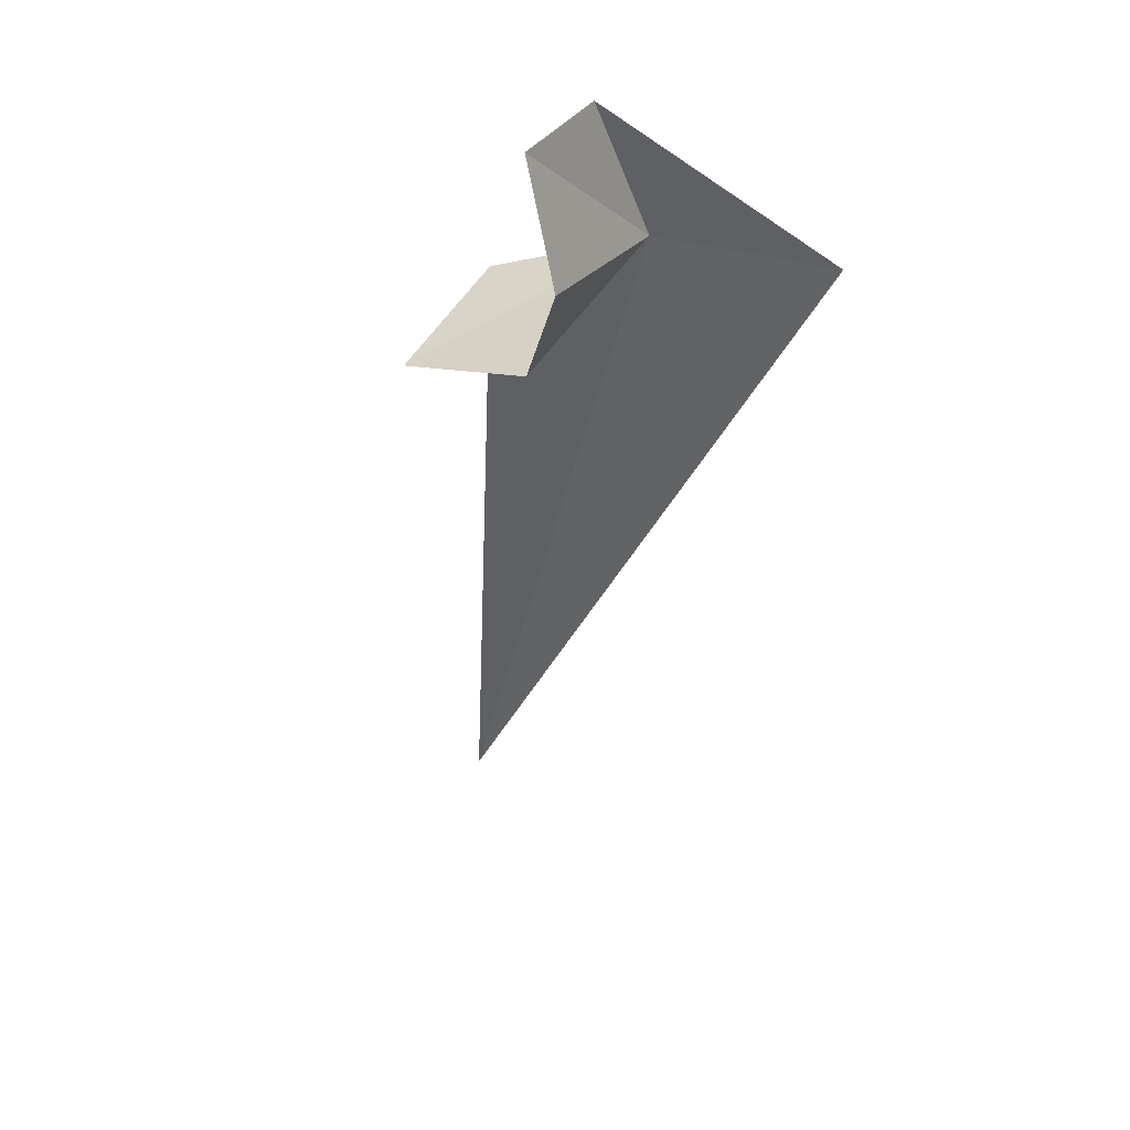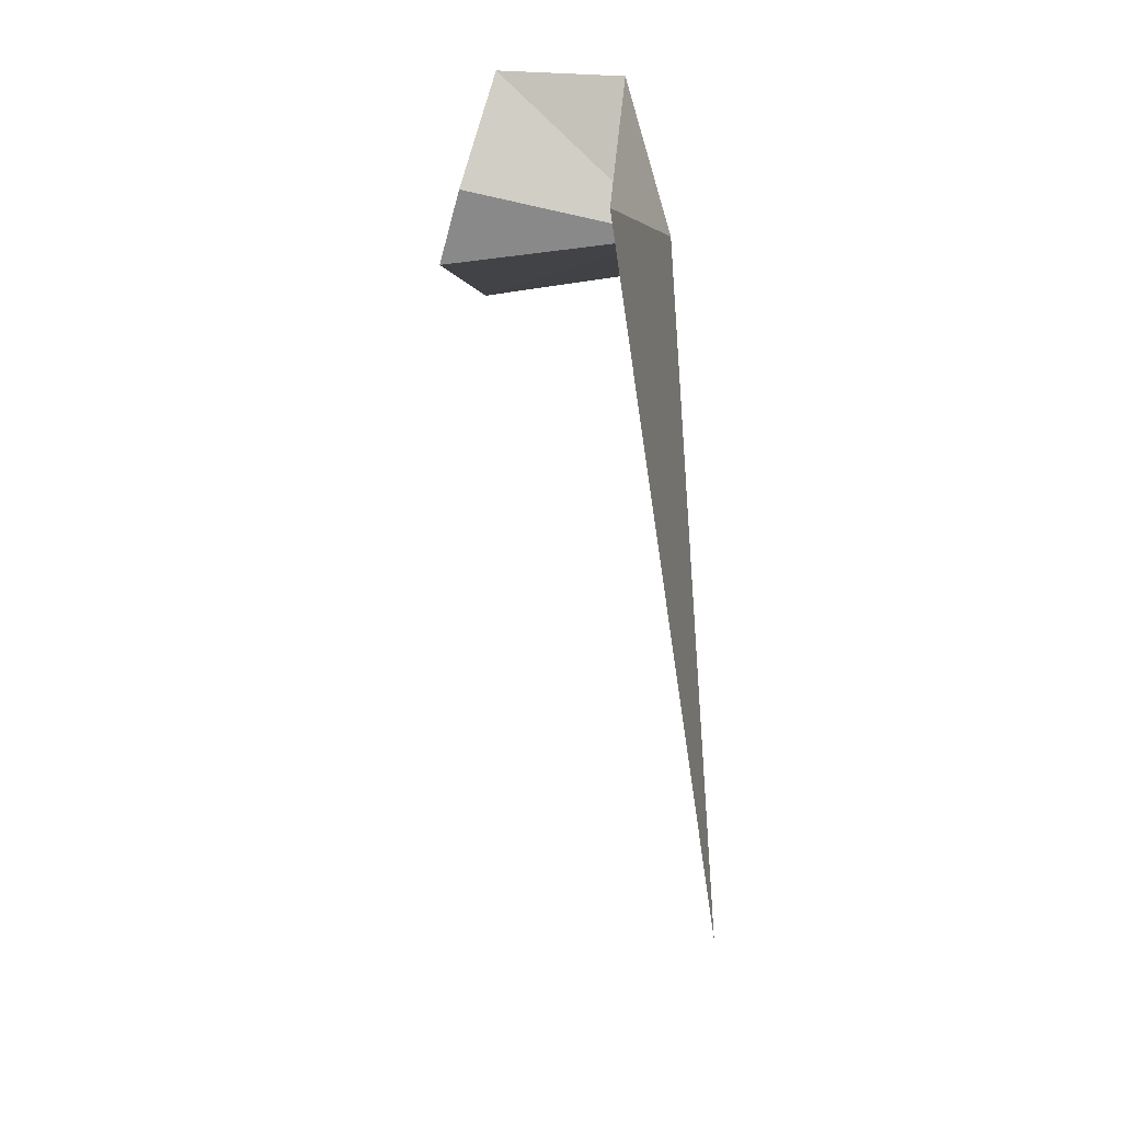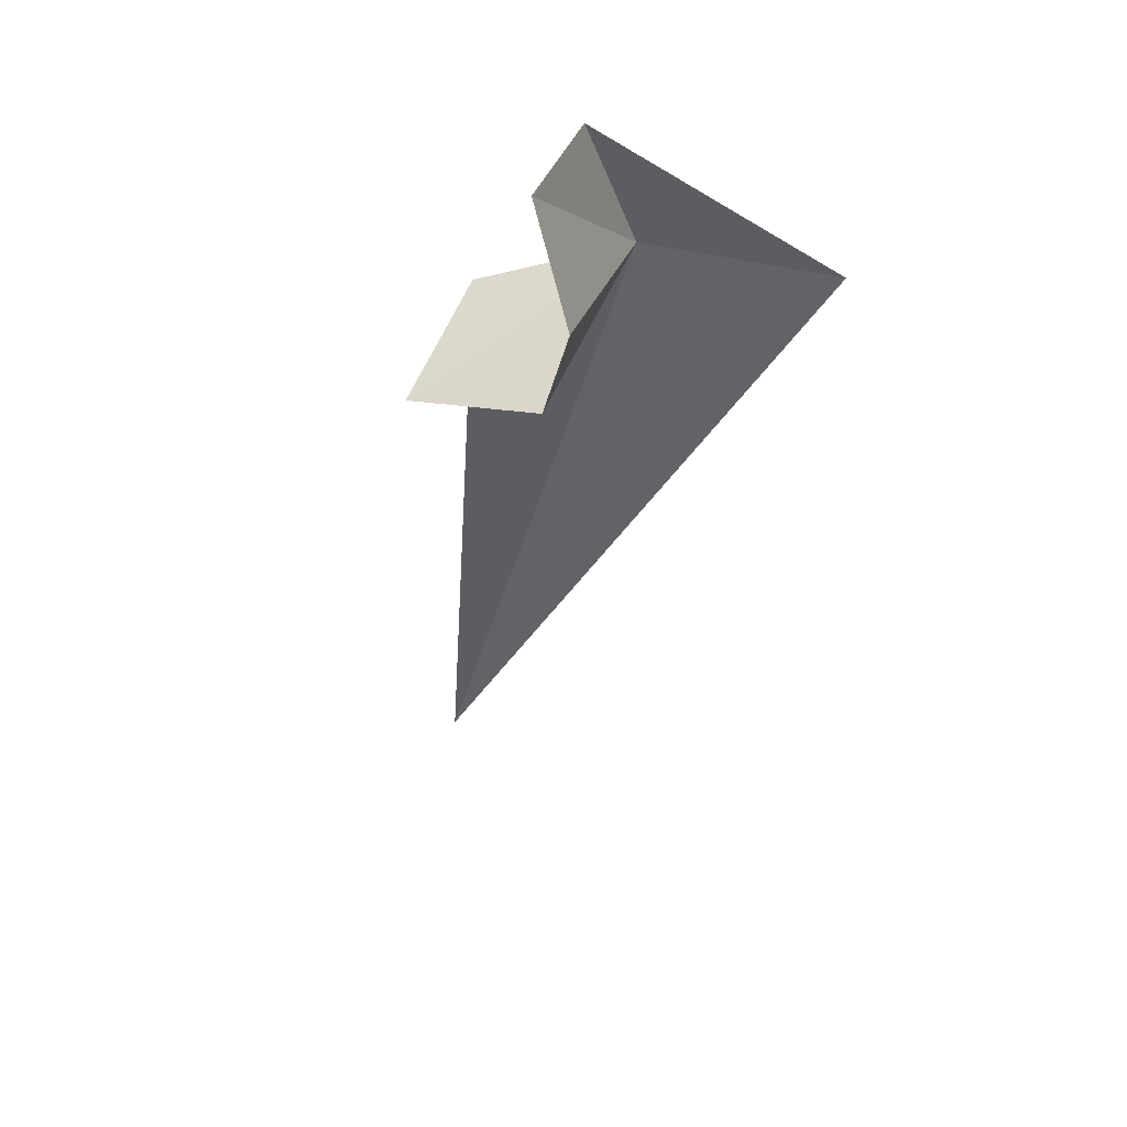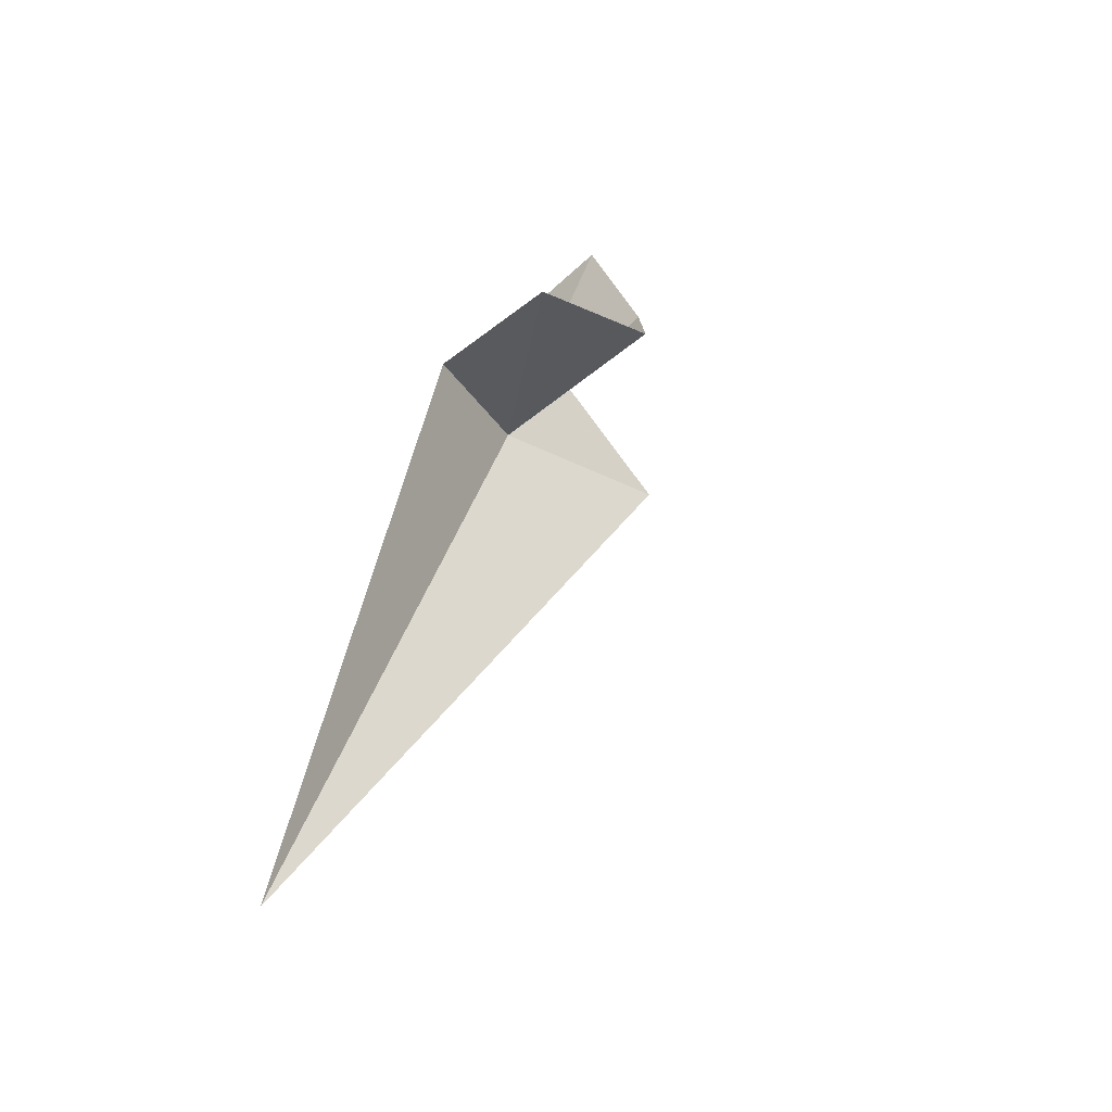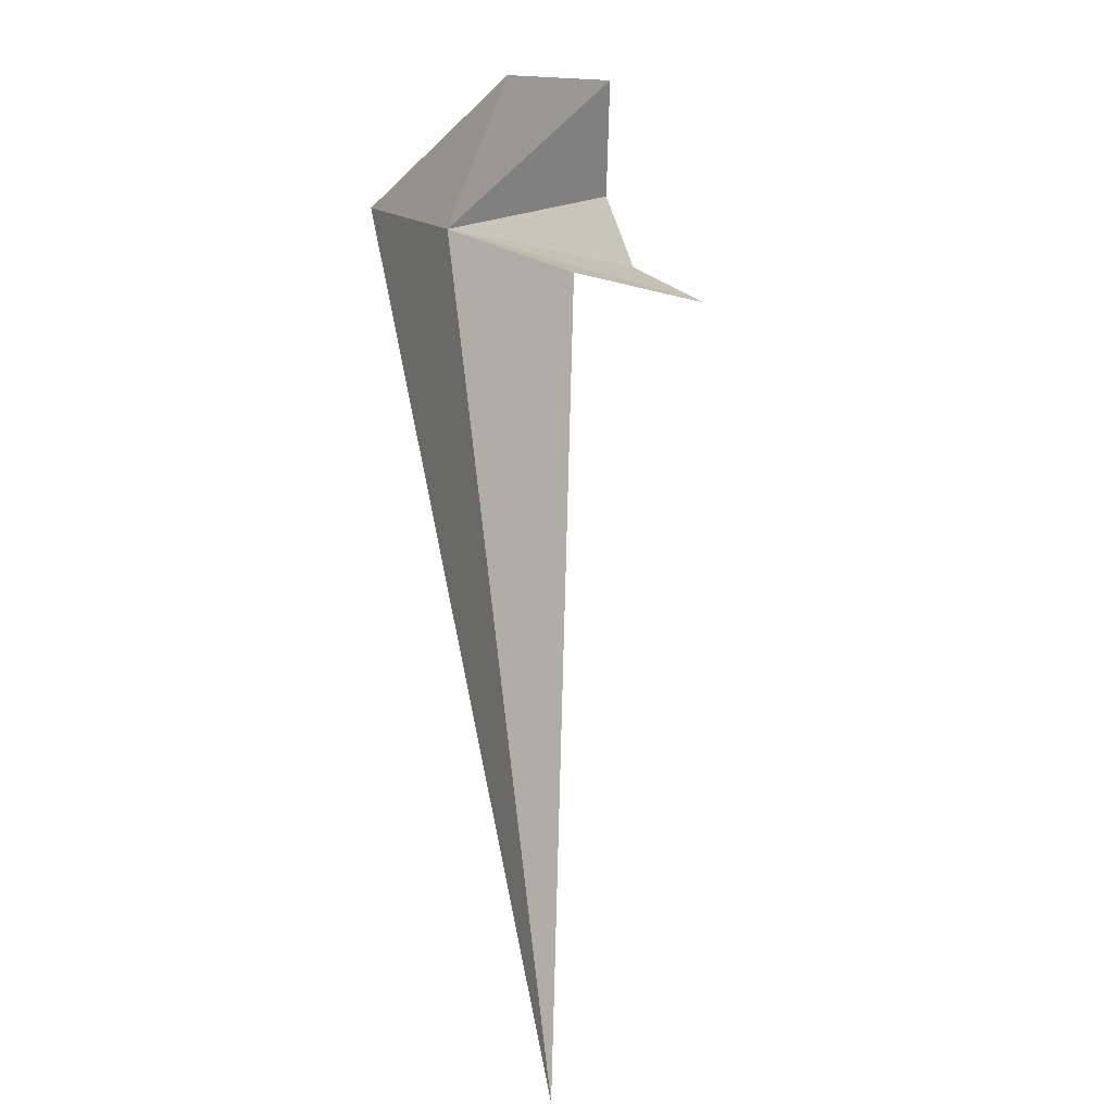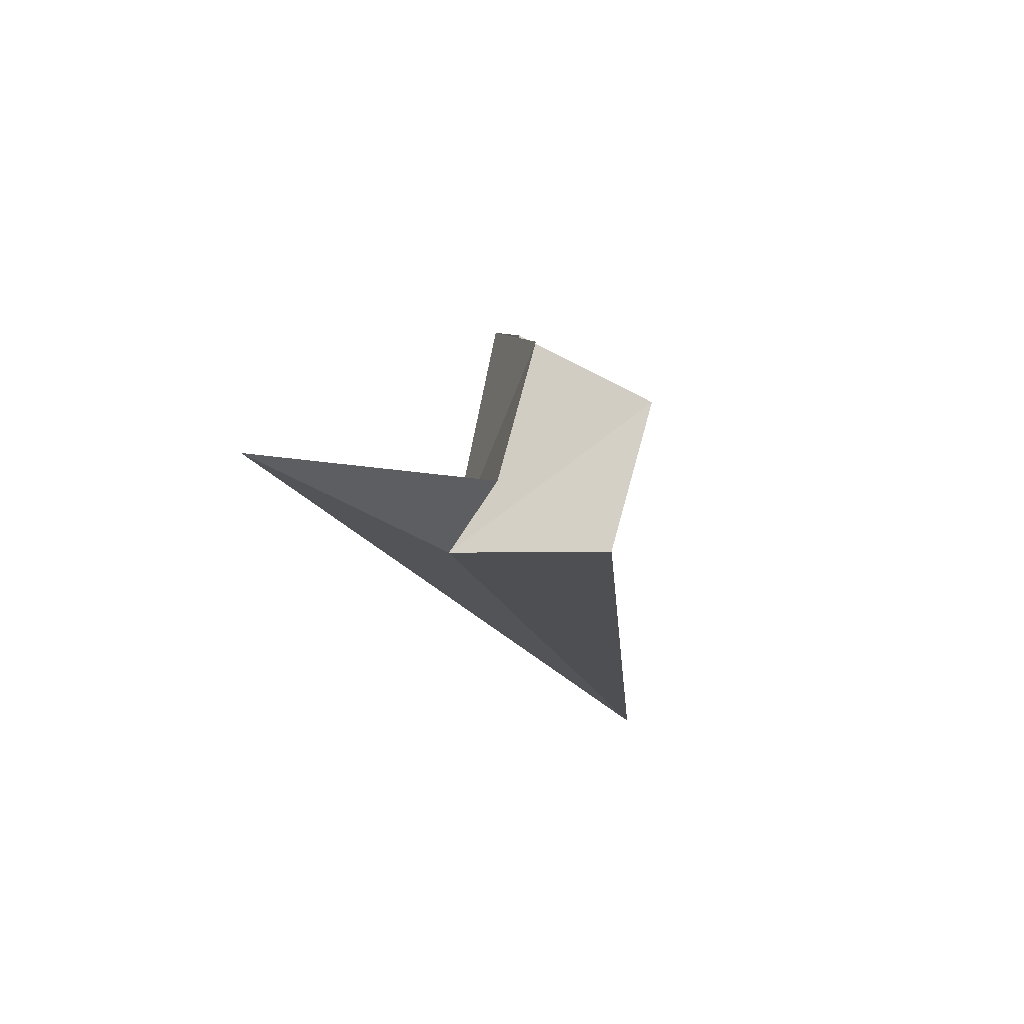
<metadata>
{"format":"obj","ext":"obj","renderer":"f3d","projection":"perspective","resolution":1024,"background":"white","views":[{"elev":38.0,"azim":37.6,"up":"+Y"},{"elev":12.5,"azim":107.5,"up":"+Y"},{"elev":44.6,"azim":30.0,"up":"+Y"},{"elev":-48.6,"azim":-35.5,"up":"+Y"},{"elev":4.6,"azim":-116.1,"up":"+Y"},{"elev":79.6,"azim":-155.5,"up":"+Y"}]}
</metadata>
<code>
v -68.71 -40.03 0
v -65.89 -39.53 0
v -68.3 -40.44 3.033
v -70.21 -41.01 3.075
v -70.55 -40.68 0.9679
v -68.13 -39.44 2.686
v -69.06 -38.01 0.7235
v -68.79 -37.94 2.399
v -71.87 -50.97 0
f 1 4 3
f 1 5 4
f 1 3 6
f 1 8 7
f 1 7 2
f 1 9 5
f 1 6 8
f 1 2 9

</code>
